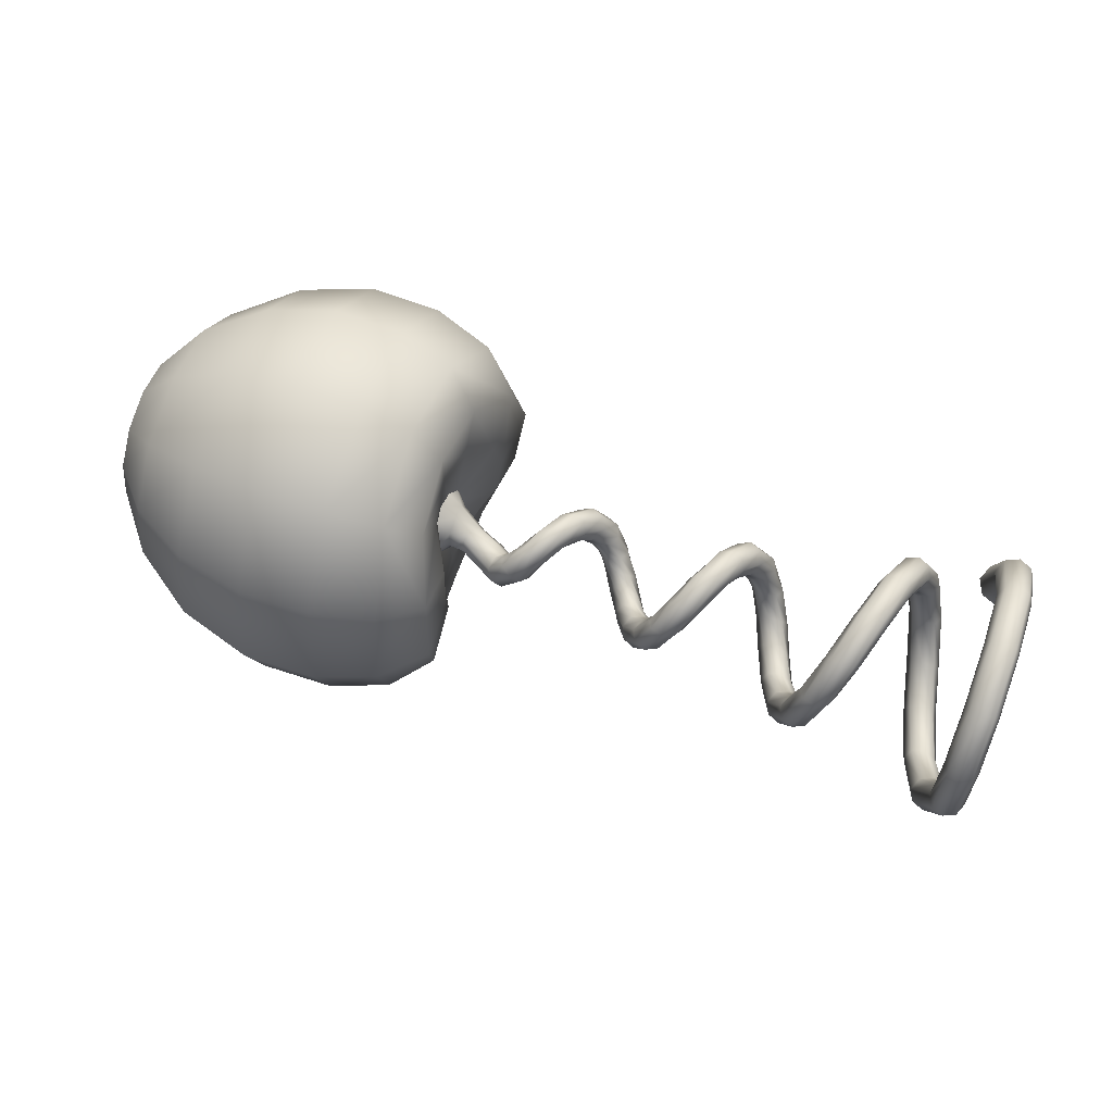
<metadata>
{"format":"obj","ext":"obj","renderer":"f3d","projection":"perspective","resolution":1024,"background":"white","views":[{"elev":66.6,"azim":-160.6,"up":"+Z"}]}
</metadata>
<code>
g default
v -1.32 0.3779 0.002613
v -1.334 0.3426 0.002613
v -1.32 0.3072 0.002613
v -1.284 0.2926 0.002613
v -1.249 0.3072 0.002613
v -1.234 0.3426 0.002613
v -1.249 0.3779 0.002613
v -1.284 0.3926 0.002613
v -1.277 0.3176 -0.18
v -1.291 0.2869 -0.1624
v -1.277 0.2563 -0.1447
v -1.241 0.2436 -0.1374
v -1.206 0.2563 -0.1447
v -1.191 0.2869 -0.1624
v -1.206 0.3176 -0.18
v -1.241 0.3302 -0.1874
v -1.237 0.1796 -0.3064
v -1.252 0.1619 -0.2757
v -1.237 0.1442 -0.2451
v -1.202 0.1369 -0.2324
v -1.166 0.1442 -0.2451
v -1.152 0.1619 -0.2757
v -1.166 0.1796 -0.3064
v -1.202 0.1869 -0.319
v -1.197 0.001204 -0.3436
v -1.212 0.001204 -0.3082
v -1.197 0.001204 -0.2729
v -1.162 0.001204 -0.2582
v -1.127 0.001204 -0.2729
v -1.112 0.001204 -0.3082
v -1.127 0.001204 -0.3436
v -1.162 0.001204 -0.3582
v -1.158 -0.1676 -0.2897
v -1.172 -0.1499 -0.2591
v -1.158 -0.1322 -0.2284
v -1.122 -0.1249 -0.2158
v -1.087 -0.1322 -0.2284
v -1.072 -0.1499 -0.2591
v -1.087 -0.1676 -0.2897
v -1.122 -0.1749 -0.3024
v -1.118 -0.283 -0.1615
v -1.133 -0.2524 -0.1438
v -1.118 -0.2217 -0.1261
v -1.083 -0.2091 -0.1188
v -1.047 -0.2217 -0.1261
v -1.033 -0.2524 -0.1438
v -1.047 -0.283 -0.1615
v -1.083 -0.2957 -0.1688
v -1.078 -0.3196 0.002612
v -1.093 -0.2842 0.002612
v -1.078 -0.2489 0.002612
v -1.043 -0.2342 0.002613
v -1.008 -0.2489 0.002613
v -0.9931 -0.2842 0.002613
v -1.008 -0.3196 0.002612
v -1.043 -0.3342 0.002612
v -1.039 -0.2672 0.1576
v -1.054 -0.2366 0.1399
v -1.039 -0.206 0.1222
v -1.004 -0.1933 0.1149
v -0.9682 -0.206 0.1222
v -0.9536 -0.2366 0.1399
v -0.9682 -0.2672 0.1576
v -1.004 -0.2799 0.1649
v -0.9992 -0.1491 0.263
v -1.014 -0.1315 0.2324
v -0.9992 -0.1138 0.2018
v -0.9639 -0.1065 0.1891
v -0.9285 -0.1138 0.2018
v -0.9139 -0.1315 0.2324
v -0.9285 -0.1491 0.263
v -0.9639 -0.1565 0.2757
v -0.9597 0.001203 0.2935
v -0.9743 0.001203 0.2581
v -0.9597 0.001203 0.2227
v -0.9243 0.001203 0.2081
v -0.889 0.001203 0.2227
v -0.8743 0.001203 0.2581
v -0.889 0.001203 0.2935
v -0.9243 0.001203 0.3081
v -0.9201 0.1426 0.2475
v -0.9347 0.1249 0.2169
v -0.9201 0.1072 0.1863
v -0.8847 0.09991 0.1736
v -0.8494 0.1072 0.1863
v -0.8347 0.1249 0.2169
v -0.8494 0.1426 0.2475
v -0.8847 0.1499 0.2602
v -0.8804 0.237 0.1387
v -0.895 0.2064 0.1211
v -0.8804 0.1758 0.1034
v -0.845 0.1631 0.09607
v -0.8097 0.1758 0.1034
v -0.795 0.2064 0.1211
v -0.8097 0.237 0.1387
v -0.845 0.2497 0.1461
v -0.8408 0.2658 0.002615
v -0.8555 0.2304 0.002614
v -0.8408 0.1951 0.002614
v -0.8055 0.1804 0.002614
v -0.7701 0.1951 0.002615
v -0.7555 0.2304 0.002615
v -0.7701 0.2658 0.002615
v -0.8055 0.2804 0.002615
v -0.8013 0.2212 -0.1244
v -0.8159 0.1906 -0.1067
v -0.8013 0.16 -0.08905
v -0.7659 0.1473 -0.08173
v -0.7305 0.16 -0.08905
v -0.7159 0.1906 -0.1067
v -0.7305 0.2212 -0.1244
v -0.7659 0.2339 -0.1317
v -0.7615 0.1239 -0.2099
v -0.7762 0.1062 -0.1793
v -0.7615 0.08857 -0.1487
v -0.7262 0.08125 -0.136
v -0.6908 0.08857 -0.1487
v -0.6762 0.1062 -0.1793
v -0.6908 0.1239 -0.2099
v -0.7262 0.1312 -0.2226
v -0.722 0.001204 -0.2331
v -0.7366 0.001204 -0.1978
v -0.722 0.001204 -0.1624
v -0.6866 0.001204 -0.1478
v -0.6513 0.001204 -0.1624
v -0.6366 0.001204 -0.1978
v -0.6513 0.001204 -0.2331
v -0.6866 0.001204 -0.2478
v -0.6823 -0.1124 -0.1942
v -0.6969 -0.09473 -0.1635
v -0.6823 -0.07705 -0.1329
v -0.6469 -0.06973 -0.1202
v -0.6116 -0.07705 -0.1329
v -0.5969 -0.09473 -0.1635
v -0.6116 -0.1124 -0.1942
v -0.6469 -0.1197 -0.2068
v -0.6427 -0.186 -0.1055
v -0.6574 -0.1554 -0.0878
v -0.6427 -0.1248 -0.07012
v -0.6074 -0.1121 -0.0628
v -0.572 -0.1248 -0.07012
v -0.5574 -0.1554 -0.0878
v -0.572 -0.186 -0.1055
v -0.6074 -0.1987 -0.1128
v -0.6031 -0.206 0.002614
v -0.6178 -0.1707 0.002614
v -0.6031 -0.1353 0.002614
v -0.5678 -0.1207 0.002614
v -0.5324 -0.1353 0.002614
v -0.5178 -0.1707 0.002614
v -0.5324 -0.206 0.002614
v -0.5678 -0.2207 0.002614
v -0.5634 -0.1741 0.1038
v -0.5781 -0.1435 0.08614
v -0.5634 -0.1129 0.06847
v -0.5281 -0.1002 0.06114
v -0.4927 -0.1129 0.06847
v -0.4781 -0.1435 0.08614
v -0.4927 -0.1741 0.1038
v -0.5281 -0.1868 0.1111
v -0.5239 -0.09813 0.1747
v -0.5385 -0.08045 0.144
v -0.5239 -0.06277 0.1134
v -0.4885 -0.05545 0.1007
v -0.4532 -0.06277 0.1134
v -0.4385 -0.08045 0.144
v -0.4532 -0.09813 0.1747
v -0.4885 -0.1054 0.1873
v -0.4842 0.001203 0.1969
v -0.4988 0.001203 0.1615
v -0.4842 0.001203 0.1262
v -0.4488 0.001203 0.1115
v -0.4135 0.001203 0.1262
v -0.3988 0.001203 0.1615
v -0.4135 0.001203 0.1969
v -0.4488 0.001203 0.2115
v -0.4446 0.09596 0.1667
v -0.4592 0.07828 0.1361
v -0.4446 0.0606 0.1055
v -0.4092 0.05328 0.09282
v -0.3739 0.0606 0.1055
v -0.3592 0.07828 0.1361
v -0.3739 0.09596 0.1667
v -0.4092 0.1033 0.1794
v -0.405 0.1611 0.09492
v -0.4197 0.1305 0.07724
v -0.405 0.09984 0.05956
v -0.3697 0.08715 0.05224
v -0.3343 0.09984 0.05956
v -0.3197 0.1305 0.07724
v -0.3343 0.1611 0.09492
v -0.3697 0.1738 0.1022
v -0.3653 0.1813 0.002616
v -0.38 0.146 0.002616
v -0.3653 0.1106 0.002616
v -0.33 0.09595 0.002616
v -0.2946 0.1106 0.002616
v -0.28 0.146 0.002616
v -0.2946 0.1813 0.002616
v -0.33 0.196 0.002616
v -0.3258 0.1527 -0.08482
v -0.3404 0.122 -0.06715
v -0.3258 0.09142 -0.04947
v -0.2904 0.07873 -0.04215
v -0.255 0.09142 -0.04947
v -0.2404 0.122 -0.06715
v -0.255 0.1527 -0.08482
v -0.2904 0.1653 -0.09215
v -0.2861 0.08654 -0.1452
v -0.3007 0.06887 -0.1146
v -0.2861 0.05119 -0.08396
v -0.2507 0.04387 -0.07128
v -0.2153 0.05119 -0.08396
v -0.2007 0.06887 -0.1146
v -0.2153 0.08654 -0.1452
v -0.2507 0.09387 -0.1579
v -0.2465 0.001205 -0.1631
v -0.2611 0.001204 -0.1278
v -0.2465 0.001204 -0.09241
v -0.2111 0.001204 -0.07777
v -0.1758 0.001204 -0.09241
v -0.1611 0.001204 -0.1278
v -0.1758 0.001205 -0.1631
v -0.2111 0.001205 -0.1778
v -0.2069 -0.08006 -0.1381
v -0.2216 -0.06238 -0.1075
v -0.2069 -0.0447 -0.0769
v -0.1716 -0.03738 -0.06422
v -0.1362 -0.0447 -0.0769
v -0.1216 -0.06238 -0.1075
v -0.1362 -0.08006 -0.1381
v -0.1716 -0.08738 -0.1508
v -0.1672 -0.1377 -0.07759
v -0.1819 -0.1071 -0.05991
v -0.1672 -0.07648 -0.04224
v -0.1319 -0.0638 -0.03491
v -0.0965 -0.07648 -0.04224
v -0.08186 -0.1071 -0.05991
v -0.0965 -0.1377 -0.07759
v -0.1319 -0.1504 -0.08491
v -0.1276 -0.1579 0.002615
v -0.1423 -0.1225 0.002615
v -0.1276 -0.08715 0.002615
v -0.09229 -0.07251 0.002615
v -0.05694 -0.08715 0.002615
v -0.04229 -0.1225 0.002615
v -0.05694 -0.1579 0.002615
v -0.09229 -0.1725 0.002615
v -0.08808 -0.1342 0.08078
v -0.1027 -0.1036 0.06311
v -0.08808 -0.07295 0.04543
v -0.05273 -0.06027 0.03811
v -0.01737 -0.07295 0.04543
v -0.002728 -0.1036 0.06311
v -0.01737 -0.1342 0.08078
v -0.05273 -0.1469 0.08811
v -0.04838 -0.07587 0.1361
v -0.06302 -0.05819 0.1055
v -0.04837 -0.04052 0.07487
v -0.01302 -0.03319 0.06219
v 0.02234 -0.04052 0.07487
v 0.03698 -0.05819 0.1055
v 0.02234 -0.07587 0.1361
v -0.01302 -0.08319 0.1488
v -0.00881 0.001203 0.1544
v -0.02345 0.001203 0.1191
v -0.00881 0.001203 0.08374
v 0.02655 0.001203 0.06909
v 0.0619 0.001203 0.08374
v 0.07655 0.001203 0.1191
v 0.0619 0.001203 0.1544
v 0.02654 0.001203 0.1691
v 0.0309 0.07591 0.132
v 0.01625 0.05824 0.1014
v 0.0309 0.04056 0.07078
v 0.06625 0.03324 0.0581
v 0.1016 0.04056 0.07078
v 0.1163 0.05824 0.1014
v 0.1016 0.07591 0.132
v 0.06625 0.08324 0.1447
v 0.0758 0.1366 0.06414
v 0.06087 0.1105 0.04048
v 0.07227 0.07657 0.02698
v 0.1033 0.05467 0.03155
v 0.1358 0.05765 0.05151
v 0.1508 0.08376 0.07518
v 0.1394 0.1177 0.08868
v 0.1083 0.1396 0.08411
v 0.1368 0.1396 -0.01758
v 0.1117 0.1124 -0.02725
v 0.1063 0.07585 -0.0174
v 0.1238 0.05132 0.006196
v 0.1539 0.05321 0.02972
v 0.1791 0.08042 0.03938
v 0.1844 0.117 0.02954
v 0.167 0.1415 0.005942
v 0.3253 0.05211 -0.04581
v 0.3236 0.004425 -0.0641
v 0.323 -0.04225 -0.04331
v 0.3238 -0.06057 0.004383
v 0.3256 -0.03981 0.05104
v 0.3273 0.007868 0.06933
v 0.3279 0.05454 0.04854
v 0.3271 0.07287 0.000852
v 0.2709 0.06286 -0.05076
v 0.2101 0.09199 -0.05072
v 0.2236 0.1024 -0.01776
v 0.2848 0.06983 -0.01297
v 0.2242 0.08755 0.0144
v 0.2862 0.05323 0.02199
v 0.2136 0.05391 0.02665
v 0.2742 0.02257 0.03301
v 0.1962 0.02207 0.01301
v 0.2576 -0.006441 0.01582
v 0.1835 0.01052 -0.01977
v 0.247 -0.01661 -0.01953
v 0.1812 0.02737 -0.05204
v 0.2448 0.000635 -0.0543
v 0.1926 0.06094 -0.06512
v 0.255 0.03361 -0.06733
v 0.3677 0.05085 -0.08338
v 0.3731 0.001204 -0.09668
v 0.3558 -0.08479 -0.04703
v 0.3558 -0.09809 0.002617
v 0.3677 -0.04845 0.08861
v 0.3731 0.001203 0.1019
v 0.3558 0.0872 0.05227
v 0.3558 0.1005 0.002618
v 0.3558 -0.08479 0.05227
v 0.3677 -0.04845 -0.08338
v 0.3558 0.0872 -0.04703
v 0.3677 0.05085 0.08861
v -1.267 -0.2809 0.002612
v -1.278 -0.2531 0.1494
v -1.284 -0.1488 0.2624
v -1.284 0.001203 0.3026
v -1.284 0.1512 0.2624
v -1.284 0.261 0.1526
v -1.219 -0.3008 0.002612
v -1.238 -0.2674 0.1577
v -1.249 -0.1561 0.2751
v -1.249 0.001203 0.3173
v -1.249 0.1585 0.2751
v -1.249 0.2737 0.1599
v -1.199 -0.3488 0.002612
v -1.222 -0.3019 0.1776
v -1.234 -0.1738 0.3057
v -1.234 0.001203 0.3526
v -1.234 0.1762 0.3057
v -1.234 0.3043 0.1776
v -1.219 -0.3968 0.002612
v -1.238 -0.3364 0.1975
v -1.249 -0.1915 0.3363
v -1.249 0.001203 0.388
v -1.249 0.1939 0.3363
v -1.249 0.3349 0.1953
v -1.267 -0.4167 0.002612
v -1.278 -0.3507 0.2058
v -1.284 -0.1988 0.349
v -1.284 0.001203 0.4026
v -1.284 0.2012 0.349
v -1.284 0.3476 0.2026
v -1.315 -0.3968 0.002611
v -1.318 -0.3364 0.1975
v -1.32 -0.1915 0.3363
v -1.32 0.001203 0.388
v -1.32 0.1939 0.3363
v -1.32 0.3349 0.1953
v -1.334 -0.3488 0.002611
v -1.334 -0.3019 0.1776
v -1.334 -0.1738 0.3057
v -1.334 0.001203 0.3526
v -1.334 0.1762 0.3057
v -1.334 0.3043 0.1776
v -1.315 -0.3008 0.002612
v -1.318 -0.2674 0.1577
v -1.32 -0.1561 0.2751
v -1.32 0.001203 0.3173
v -1.32 0.1585 0.2751
v -1.32 0.2737 0.1599
v -1.267 -0.3488 -0.001807
v 0.2828 0.2116 -0.1324
v 0.3371 0.1227 -0.2234
v 0.3548 0.001204 -0.2674
v 0.3371 -0.1203 -0.2234
v 0.2828 -0.2092 -0.1324
v 0.2716 -0.2417 0.002617
v 0.2828 -0.2092 0.1376
v 0.3371 -0.1203 0.2287
v 0.3548 0.001203 0.2726
v 0.3371 0.1227 0.2287
v 0.2828 0.2116 0.1376
v 0.2716 0.2441 0.002618
v 0.3877 0.4631 -0.264
v 0.4217 0.2679 -0.4592
v 0.4375 0.001205 -0.5307
v 0.4217 -0.2654 -0.4592
v 0.3877 -0.4607 -0.264
v 0.3779 -0.5321 0.002617
v 0.3877 -0.4607 0.2693
v 0.4217 -0.2655 0.4645
v 0.4375 0.001203 0.5359
v 0.4217 0.2679 0.4645
v 0.3877 0.4631 0.2693
v 0.3779 0.5345 0.002619
v 0.5648 0.5168 -0.2951
v 0.5794 0.2989 -0.513
v 0.5809 0.001205 -0.5927
v 0.5794 -0.2965 -0.513
v 0.5648 -0.5144 -0.2951
v 0.5533 -0.5942 0.002617
v 0.5648 -0.5144 0.3003
v 0.5794 -0.2965 0.5182
v 0.5809 0.001202 0.598
v 0.5794 0.2989 0.5182
v 0.5648 0.5168 0.3003
v 0.5533 0.5966 0.002619
v 0.773 0.5208 -0.2974
v 0.7819 0.3012 -0.517
v 0.7824 0.001205 -0.5974
v 0.7819 -0.2988 -0.517
v 0.773 -0.5184 -0.2974
v 0.768 -0.5988 0.002618
v 0.773 -0.5184 0.3026
v 0.7819 -0.2988 0.5222
v 0.7824 0.001202 0.6026
v 0.7819 0.3012 0.5222
v 0.773 0.5208 0.3026
v 0.768 0.6012 0.00262
v 0.9888 0.4623 -0.2636
v 0.9902 0.2674 -0.4584
v 0.9911 0.001205 -0.5298
v 0.9902 -0.265 -0.4584
v 0.9888 -0.4598 -0.2636
v 0.9888 -0.5312 0.002619
v 0.9888 -0.4598 0.2688
v 0.9902 -0.265 0.4637
v 0.9911 0.001203 0.535
v 0.9902 0.2674 0.4637
v 0.9888 0.4623 0.2688
v 0.9888 0.5336 0.002621
v 1.181 0.3451 -0.1959
v 1.181 0.1997 -0.3412
v 1.181 0.001204 -0.3944
v 1.181 -0.1973 -0.3412
v 1.181 -0.3427 -0.1959
v 1.181 -0.3959 0.00262
v 1.181 -0.3427 0.2012
v 1.181 -0.1973 0.3465
v 1.181 0.001203 0.3997
v 1.181 0.1997 0.3465
v 1.181 0.3451 0.2012
v 1.181 0.3983 0.002621
v 1.311 0.2001 -0.1122
v 1.311 0.116 -0.1962
v 1.311 0.001204 -0.227
v 1.311 -0.1136 -0.1962
v 1.311 -0.1976 -0.1122
v 1.311 -0.2284 0.00262
v 1.311 -0.1976 0.1174
v 1.311 -0.1136 0.2015
v 1.311 0.001203 0.2322
v 1.311 0.116 0.2015
v 1.311 0.2001 0.1174
v 1.311 0.2308 0.002621
v 1.356 0.001204 0.002621
v 0.3513 0.001203 0.42
v 0.3355 -0.2075 0.352
v 0.2774 -0.3602 0.2113
v 0.2585 -0.4162 0.002616
v 0.2774 -0.3602 -0.2061
v 0.3355 -0.2075 -0.3468
v 0.3513 0.001204 -0.4147
v 0.3355 0.2099 -0.3468
v 0.2774 0.3626 -0.2061
v 0.2585 0.4186 0.002618
v 0.2774 0.3626 0.2113
v 0.3355 0.2099 0.352
g FoodTallLLowerLeg
f 1 9 10 2
f 2 10 11 3
f 3 11 12 4
f 4 12 13 5
f 5 13 14 6
f 6 14 15 7
f 7 15 16 8
f 8 16 9 1
f 9 17 18 10
f 10 18 19 11
f 11 19 20 12
f 12 20 21 13
f 13 21 22 14
f 14 22 23 15
f 15 23 24 16
f 16 24 17 9
f 17 25 26 18
f 18 26 27 19
f 19 27 28 20
f 20 28 29 21
f 21 29 30 22
f 22 30 31 23
f 23 31 32 24
f 24 32 25 17
f 25 33 34 26
f 26 34 35 27
f 27 35 36 28
f 28 36 37 29
f 29 37 38 30
f 30 38 39 31
f 31 39 40 32
f 32 40 33 25
f 33 41 42 34
f 34 42 43 35
f 35 43 44 36
f 36 44 45 37
f 37 45 46 38
f 38 46 47 39
f 39 47 48 40
f 40 48 41 33
f 41 49 50 42
f 42 50 51 43
f 43 51 52 44
f 44 52 53 45
f 45 53 54 46
f 46 54 55 47
f 47 55 56 48
f 48 56 49 41
f 49 57 58 50
f 50 58 59 51
f 51 59 60 52
f 52 60 61 53
f 53 61 62 54
f 54 62 63 55
f 55 63 64 56
f 56 64 57 49
f 57 65 66 58
f 58 66 67 59
f 59 67 68 60
f 60 68 69 61
f 61 69 70 62
f 62 70 71 63
f 63 71 72 64
f 64 72 65 57
f 65 73 74 66
f 66 74 75 67
f 67 75 76 68
f 68 76 77 69
f 69 77 78 70
f 70 78 79 71
f 71 79 80 72
f 72 80 73 65
f 73 81 82 74
f 74 82 83 75
f 75 83 84 76
f 76 84 85 77
f 77 85 86 78
f 78 86 87 79
f 79 87 88 80
f 80 88 81 73
f 81 89 90 82
f 82 90 91 83
f 83 91 92 84
f 84 92 93 85
f 85 93 94 86
f 86 94 95 87
f 87 95 96 88
f 88 96 89 81
f 89 97 98 90
f 90 98 99 91
f 91 99 100 92
f 92 100 101 93
f 93 101 102 94
f 94 102 103 95
f 95 103 104 96
f 96 104 97 89
f 97 105 106 98
f 98 106 107 99
f 99 107 108 100
f 100 108 109 101
f 101 109 110 102
f 102 110 111 103
f 103 111 112 104
f 104 112 105 97
f 105 113 114 106
f 106 114 115 107
f 107 115 116 108
f 108 116 117 109
f 109 117 118 110
f 110 118 119 111
f 111 119 120 112
f 112 120 113 105
f 113 121 122 114
f 114 122 123 115
f 115 123 124 116
f 116 124 125 117
f 117 125 126 118
f 118 126 127 119
f 119 127 128 120
f 120 128 121 113
f 121 129 130 122
f 122 130 131 123
f 123 131 132 124
f 124 132 133 125
f 125 133 134 126
f 126 134 135 127
f 127 135 136 128
f 128 136 129 121
f 129 137 138 130
f 130 138 139 131
f 131 139 140 132
f 132 140 141 133
f 133 141 142 134
f 134 142 143 135
f 135 143 144 136
f 136 144 137 129
f 137 145 146 138
f 138 146 147 139
f 139 147 148 140
f 140 148 149 141
f 141 149 150 142
f 142 150 151 143
f 143 151 152 144
f 144 152 145 137
f 145 153 154 146
f 146 154 155 147
f 147 155 156 148
f 148 156 157 149
f 149 157 158 150
f 150 158 159 151
f 151 159 160 152
f 152 160 153 145
f 153 161 162 154
f 154 162 163 155
f 155 163 164 156
f 156 164 165 157
f 157 165 166 158
f 158 166 167 159
f 159 167 168 160
f 160 168 161 153
f 161 169 170 162
f 162 170 171 163
f 163 171 172 164
f 164 172 173 165
f 165 173 174 166
f 166 174 175 167
f 167 175 176 168
f 168 176 169 161
f 169 177 178 170
f 170 178 179 171
f 171 179 180 172
f 172 180 181 173
f 173 181 182 174
f 174 182 183 175
f 175 183 184 176
f 176 184 177 169
f 177 185 186 178
f 178 186 187 179
f 179 187 188 180
f 180 188 189 181
f 181 189 190 182
f 182 190 191 183
f 183 191 192 184
f 184 192 185 177
f 185 193 194 186
f 186 194 195 187
f 187 195 196 188
f 188 196 197 189
f 189 197 198 190
f 190 198 199 191
f 191 199 200 192
f 192 200 193 185
f 193 201 202 194
f 194 202 203 195
f 195 203 204 196
f 196 204 205 197
f 197 205 206 198
f 198 206 207 199
f 199 207 208 200
f 200 208 201 193
f 201 209 210 202
f 202 210 211 203
f 203 211 212 204
f 204 212 213 205
f 205 213 214 206
f 206 214 215 207
f 207 215 216 208
f 208 216 209 201
f 209 217 218 210
f 210 218 219 211
f 211 219 220 212
f 212 220 221 213
f 213 221 222 214
f 214 222 223 215
f 215 223 224 216
f 216 224 217 209
f 217 225 226 218
f 218 226 227 219
f 219 227 228 220
f 220 228 229 221
f 221 229 230 222
f 222 230 231 223
f 223 231 232 224
f 224 232 225 217
f 225 233 234 226
f 226 234 235 227
f 227 235 236 228
f 228 236 237 229
f 229 237 238 230
f 230 238 239 231
f 231 239 240 232
f 232 240 233 225
f 233 241 242 234
f 234 242 243 235
f 235 243 244 236
f 236 244 245 237
f 237 245 246 238
f 238 246 247 239
f 239 247 248 240
f 240 248 241 233
f 241 249 250 242
f 242 250 251 243
f 243 251 252 244
f 244 252 253 245
f 245 253 254 246
f 246 254 255 247
f 247 255 256 248
f 248 256 249 241
f 249 257 258 250
f 250 258 259 251
f 251 259 260 252
f 252 260 261 253
f 253 261 262 254
f 254 262 263 255
f 255 263 264 256
f 256 264 257 249
f 257 265 266 258
f 258 266 267 259
f 259 267 268 260
f 260 268 269 261
f 261 269 270 262
f 262 270 271 263
f 263 271 272 264
f 264 272 265 257
f 265 273 274 266
f 266 274 275 267
f 267 275 276 268
f 268 276 277 269
f 269 277 278 270
f 270 278 279 271
f 271 279 280 272
f 272 280 273 265
f 273 281 282 274
f 274 282 283 275
f 275 283 284 276
f 276 284 285 277
f 277 285 286 278
f 278 286 287 279
f 279 287 288 280
f 280 288 281 273
f 281 289 290 282
f 282 290 291 283
f 283 291 292 284
f 284 292 293 285
f 285 293 294 286
f 286 294 295 287
f 287 295 296 288
f 288 296 289 281
f 305 320 319 306
f 306 307 308 305
f 307 309 310 308
f 309 311 312 310
f 311 313 314 312
f 313 315 316 314
f 315 317 318 316
f 317 319 320 318
f 289 306 319 290
f 290 319 317 291
f 291 317 315 292
f 292 315 313 293
f 293 313 311 294
f 294 311 309 295
f 295 309 307 296
f 296 307 306 289
f 308 304 297 305
f 310 303 304 308
f 312 302 303 310
f 314 301 302 312
f 316 300 301 314
f 318 299 300 316
f 320 298 299 318
f 305 297 298 320
f 297 321 322 298
f 298 322 330 299
f 299 323 324 300
f 300 324 329 301
f 301 325 326 302
f 302 326 332 303
f 303 327 328 304
f 304 328 331 297
f 329 325 301
f 330 323 299
f 331 321 297
f 332 327 303
f 334 340 339 333
f 335 341 340 334
f 336 342 341 335
f 337 343 342 336
f 338 344 343 337
f 4 5 344 338
f 340 346 345 339
f 341 347 346 340
f 342 348 347 341
f 343 349 348 342
f 344 350 349 343
f 5 6 350 344
f 346 352 351 345
f 347 353 352 346
f 348 354 353 347
f 349 355 354 348
f 350 356 355 349
f 6 7 356 350
f 352 358 357 351
f 353 359 358 352
f 354 360 359 353
f 355 361 360 354
f 356 362 361 355
f 7 8 362 356
f 358 364 363 357
f 359 365 364 358
f 360 366 365 359
f 361 367 366 360
f 362 368 367 361
f 8 1 368 362
f 364 370 369 363
f 365 371 370 364
f 366 372 371 365
f 367 373 372 366
f 368 374 373 367
f 1 2 374 368
f 370 376 375 369
f 371 377 376 370
f 372 378 377 371
f 373 379 378 372
f 374 380 379 373
f 2 3 380 374
f 376 334 333 375
f 377 335 334 376
f 378 336 335 377
f 379 337 336 378
f 380 338 337 379
f 3 4 338 380
f 339 381 333
f 345 381 339
f 351 381 345
f 357 381 351
f 363 381 357
f 369 381 363
f 375 381 369
f 333 381 375
f 382 475 474 383
f 383 474 473 384
f 384 473 472 385
f 385 472 471 386
f 386 471 470 387
f 387 470 469 388
f 388 469 468 389
f 389 468 467 390
f 390 467 478 391
f 391 478 477 392
f 392 477 476 393
f 393 476 475 382
f 394 406 407 395
f 395 407 408 396
f 396 408 409 397
f 397 409 410 398
f 398 410 411 399
f 399 411 412 400
f 400 412 413 401
f 401 413 414 402
f 402 414 415 403
f 403 415 416 404
f 404 416 417 405
f 405 417 406 394
f 406 418 419 407
f 407 419 420 408
f 408 420 421 409
f 409 421 422 410
f 410 422 423 411
f 411 423 424 412
f 412 424 425 413
f 413 425 426 414
f 414 426 427 415
f 415 427 428 416
f 416 428 429 417
f 417 429 418 406
f 418 430 431 419
f 419 431 432 420
f 420 432 433 421
f 421 433 434 422
f 422 434 435 423
f 423 435 436 424
f 424 436 437 425
f 425 437 438 426
f 426 438 439 427
f 427 439 440 428
f 428 440 441 429
f 429 441 430 418
f 430 442 443 431
f 431 443 444 432
f 432 444 445 433
f 433 445 446 434
f 434 446 447 435
f 435 447 448 436
f 436 448 449 437
f 437 449 450 438
f 438 450 451 439
f 439 451 452 440
f 440 452 453 441
f 441 453 442 430
f 442 454 455 443
f 443 455 456 444
f 444 456 457 445
f 445 457 458 446
f 446 458 459 447
f 447 459 460 448
f 448 460 461 449
f 449 461 462 450
f 450 462 463 451
f 451 463 464 452
f 452 464 465 453
f 453 465 454 442
f 454 466 455
f 455 466 456
f 456 466 457
f 457 466 458
f 458 466 459
f 459 466 460
f 460 466 461
f 461 466 462
f 462 466 463
f 463 466 464
f 464 466 465
f 465 466 454
f 468 401 402 467
f 469 400 401
f 470 399 400 469
f 471 398 399 470
f 472 397 471
f 473 396 397 472
f 474 395 396 473
f 475 394 395
f 476 405 394 475
f 477 404 405 476
f 478 403 477
f 467 402 403 478
f 383 321 331 382
f 384 322 321 383
f 385 330 322 384
f 386 323 330 385
f 387 324 323 386
f 388 329 324 387
f 389 325 329 388
f 390 326 325 389
f 391 332 326 390
f 392 327 332 391
f 393 328 327 392
f 382 331 328 393
f 469 401 468
f 403 404 477
f 397 398 471
f 475 395 474

</code>
